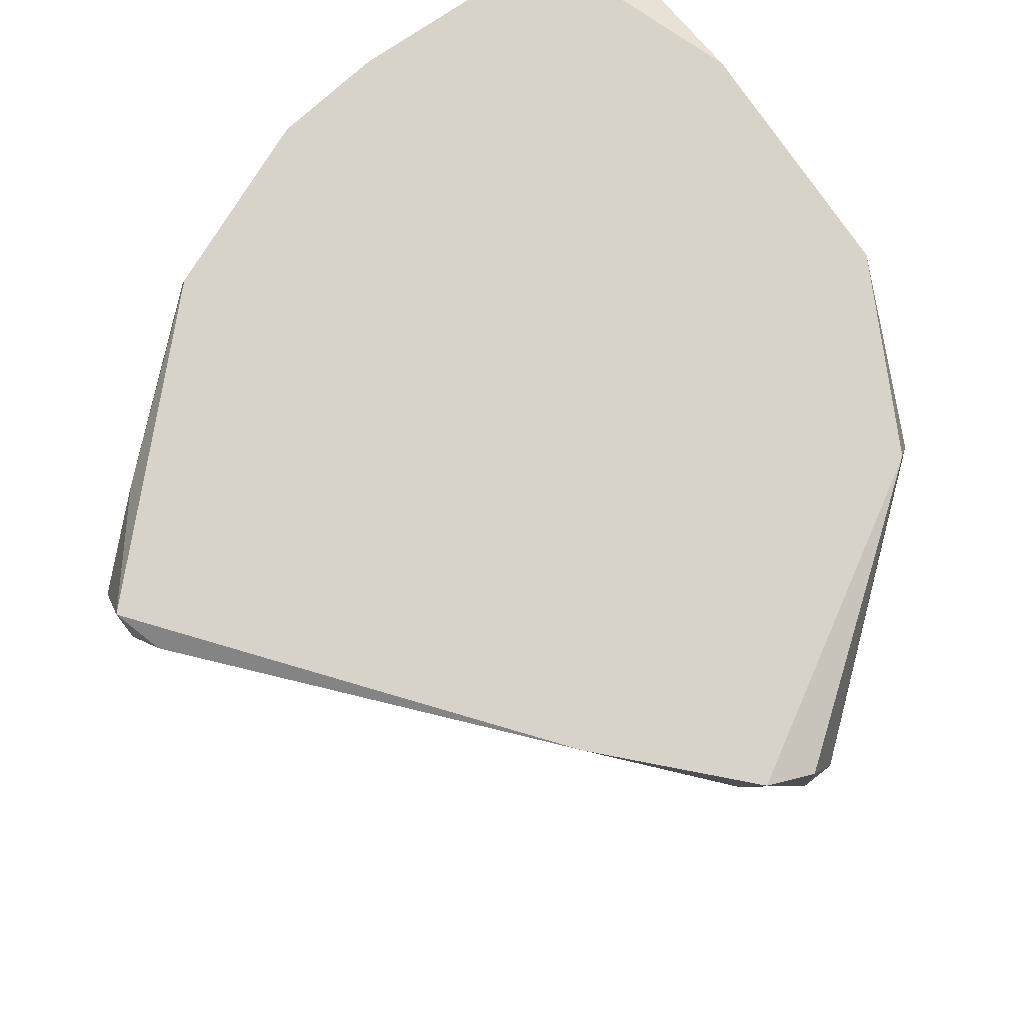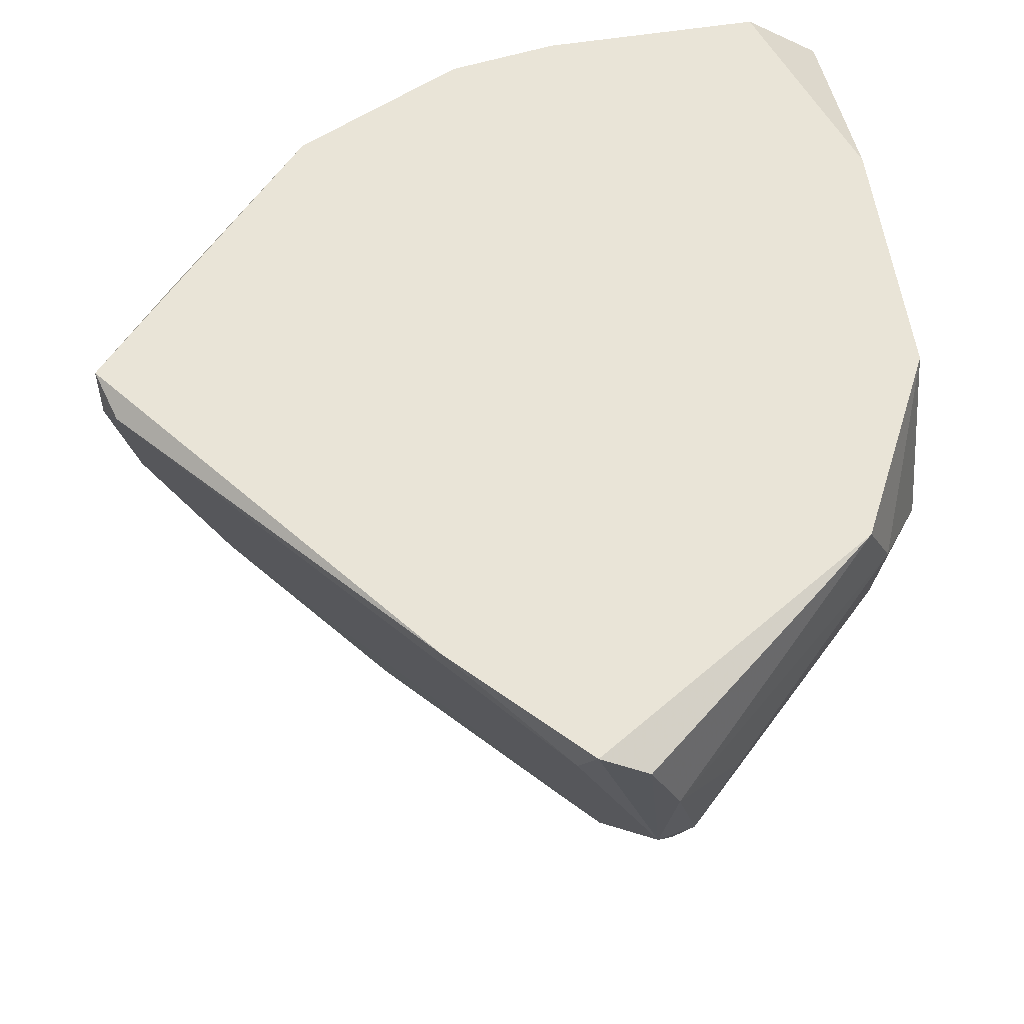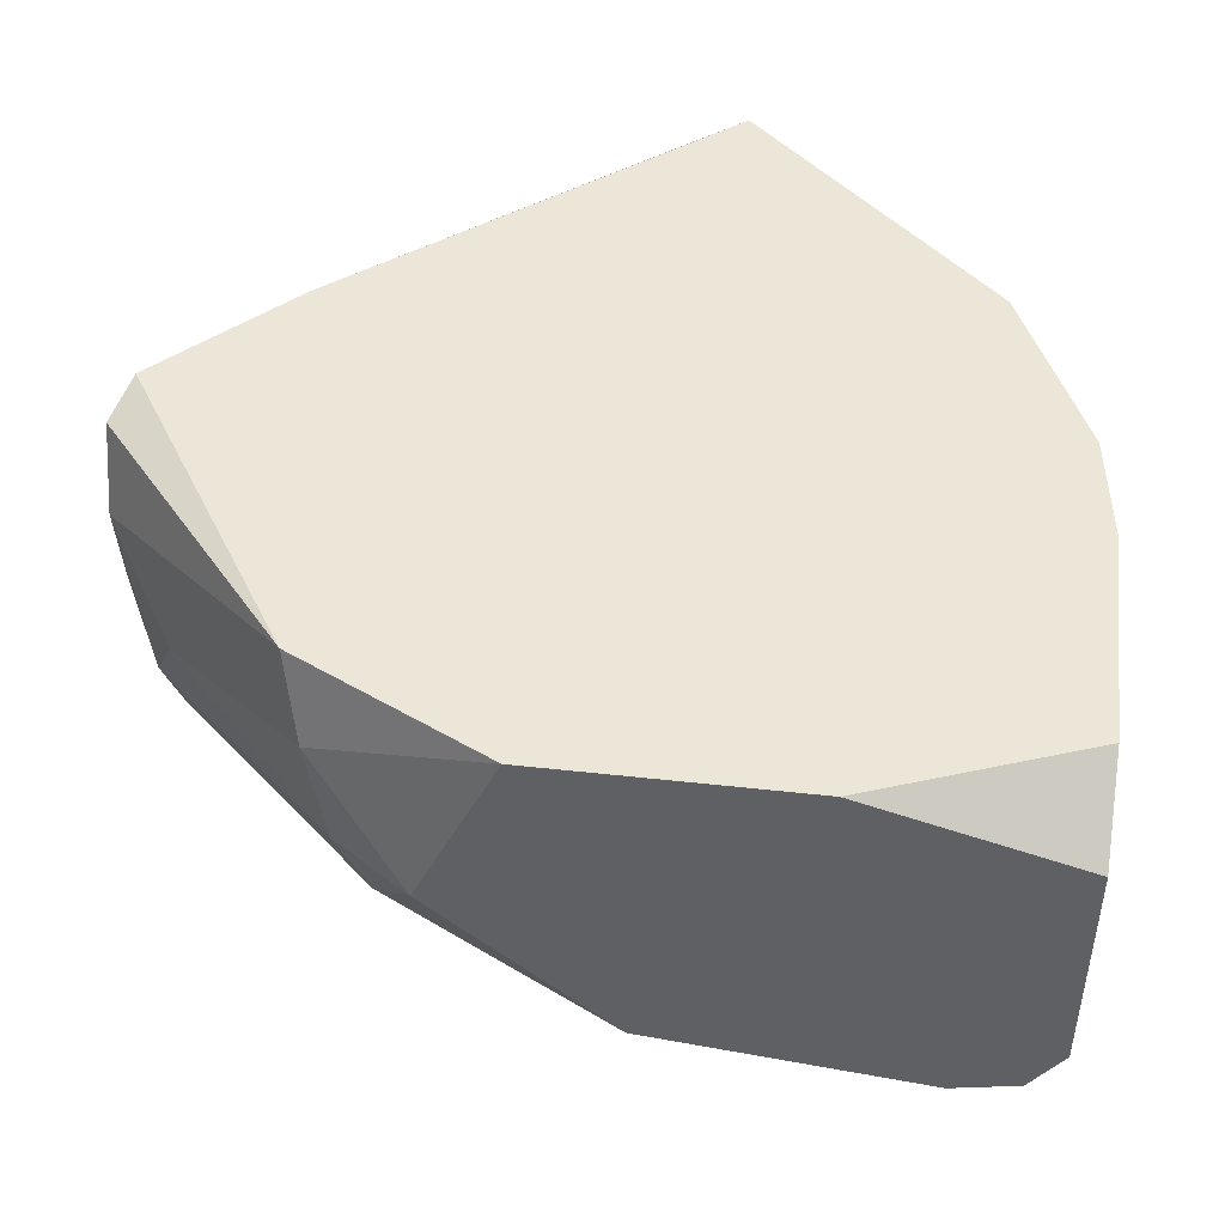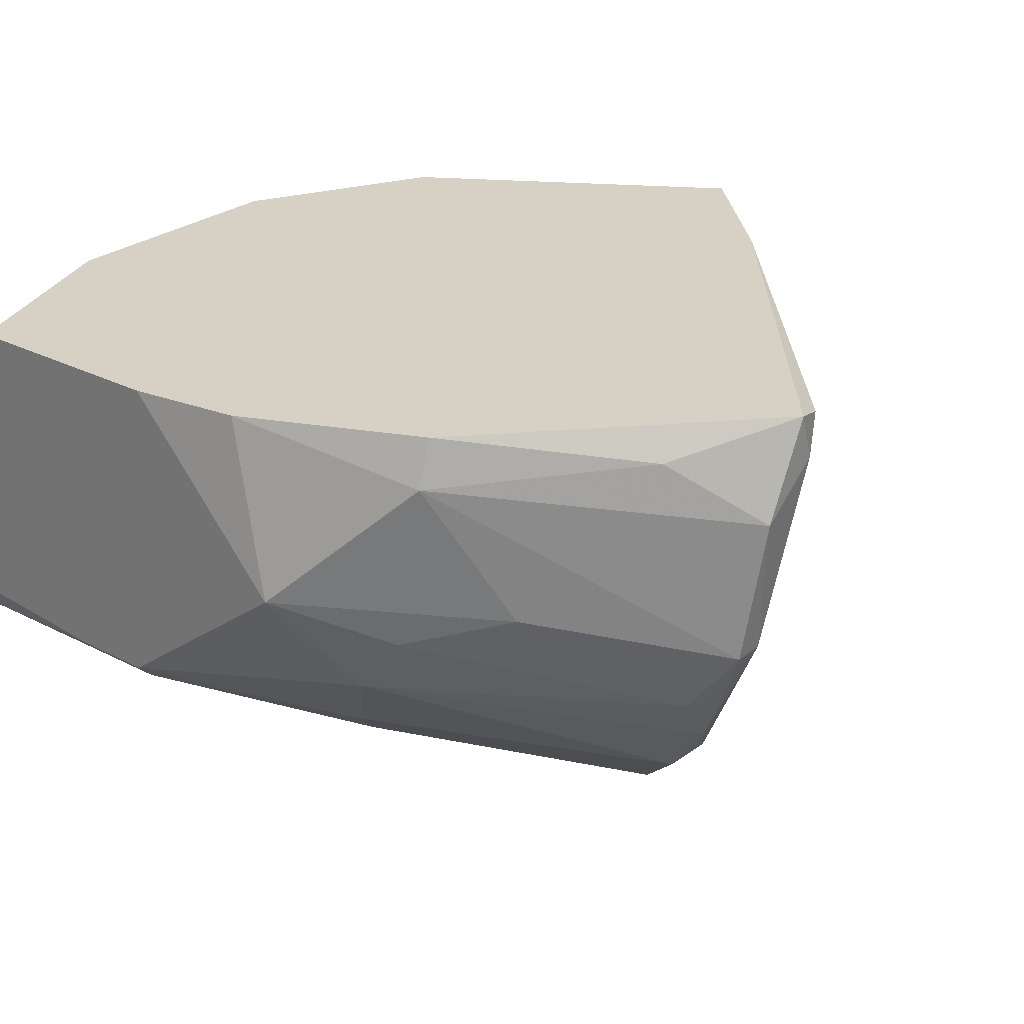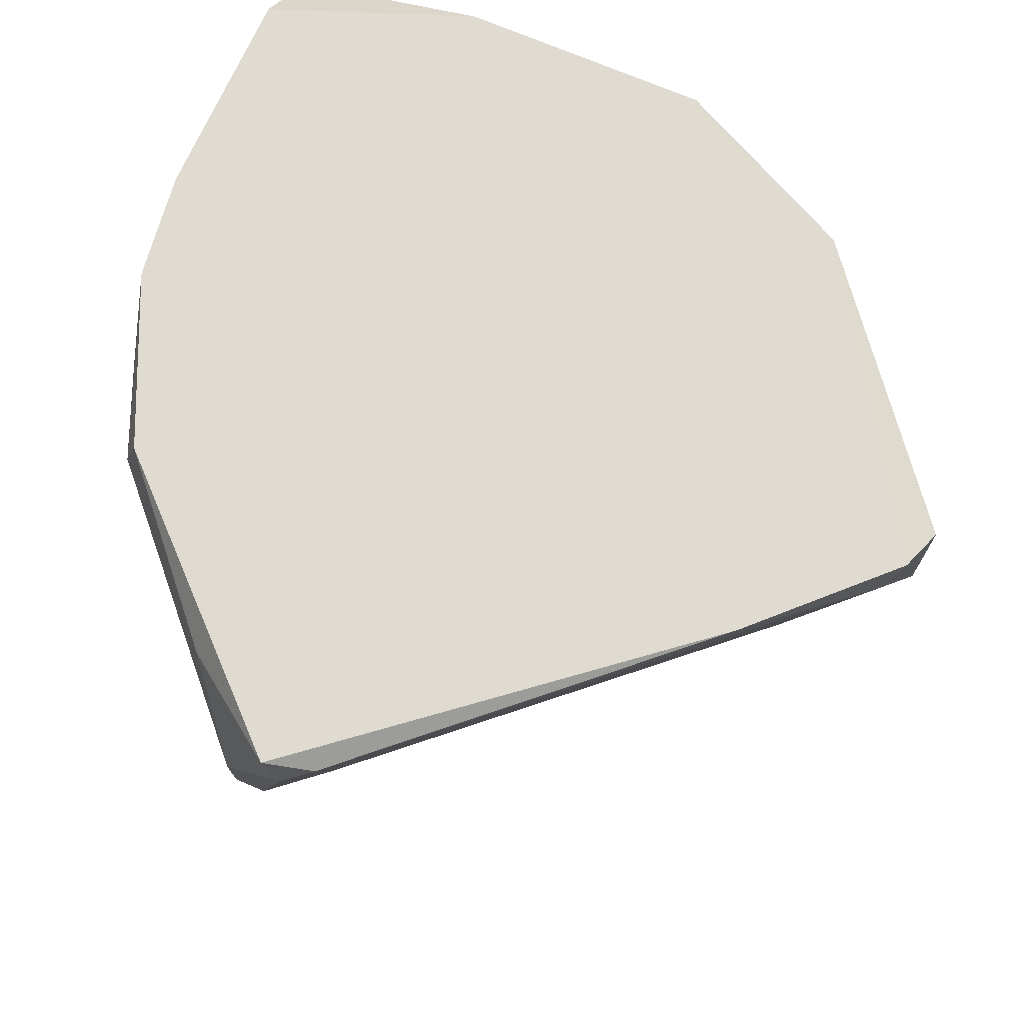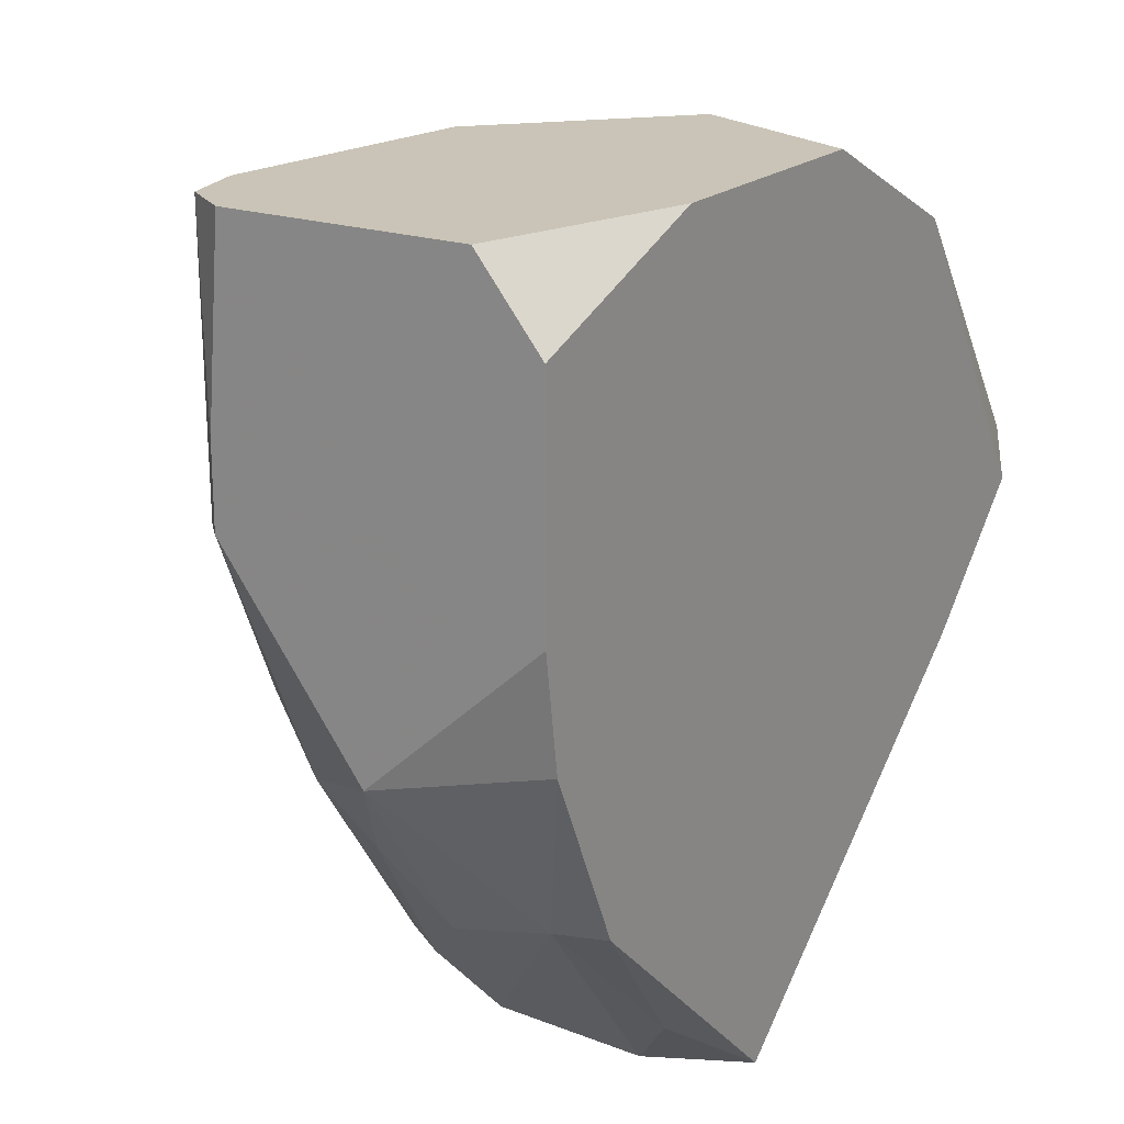
<metadata>
{"format":"obj","ext":"obj","renderer":"f3d","projection":"perspective","resolution":1024,"background":"white","views":[{"elev":76.5,"azim":-124.1,"up":"+Y"},{"elev":60.9,"azim":-98.9,"up":"+Y"},{"elev":46.5,"azim":7.2,"up":"+Y"},{"elev":26.8,"azim":129.1,"up":"+Y"},{"elev":70.1,"azim":-156.5,"up":"+Y"},{"elev":19.9,"azim":122.8,"up":"+Z"}]}
</metadata>
<code>
v -0.02842 -0.01867 0.000229
v -0.01483 -0.0148 0.01478
v -0.01483 -0.03129 -0.009466
v 0.01621 -0.00218 -0.01723
v 0.01621 -0.01673 -0.01238
v 0.01621 -0.01286 -0.01529
v -0.000284 -0.02352 -0.02597
v -0.000284 0.000731 -0.03179
v -0.02939 -0.002183 -0.006562
v -0.02939 -0.0148 0.001197
v 0.0133 -0.02158 -0.009471
v 0.001654 -0.02449 -0.02499
v 0.001654 -0.01383 -0.03082
v -0.03133 -0.000243 -0.002685
v -0.03133 -0.01091 -0.001712
v -0.03133 -0.005095 -0.000744
v -0.01774 -0.004123 0.01478
v -0.001254 -0.002183 -0.03179
v -0.001254 -0.02837 -0.02111
v -0.001254 -0.01964 0.01867
v -0.02065 -0.02837 -0.003653
v -0.02065 -0.02837 -0.005594
v -0.004167 -0.03031 -0.0182
v -0.00707 0.000731 0.01867
v 0.02107 0.000728 0.000229
v 0.02107 0.000728 0.01381
v 0.02107 -0.003155 0.01867
v 0.02107 -0.01867 0.00702
v 0.02107 -0.01867 0.002165
v 0.02107 -0.0177 0.01867
v 0.02107 -0.009946 -0.009471
v 0.009419 -0.02546 -0.003658
v 0.004573 -0.0177 -0.02791
v 0.006511 -0.001212 -0.02693
v -0.02453 -0.02449 -0.003653
v -0.02744 -0.009946 0.004111
v 0.003598 -0.01382 -0.03082
v 0.003598 -0.0274 0.000229
v 0.01524 -0.02158 0.01867
v 0.01524 0.000728 -0.01723
v -0.0158 -0.03031 -0.005594
v -0.0158 -0.0177 0.01187
v 0.000685 -0.0274 0.003138
v -0.03036 0.000731 -0.005594
v 0.01233 -0.01091 -0.02111
v -0.01677 -0.01091 0.01478
v -0.01871 0.000731 0.01284
v 0.01136 -0.02352 -0.008498
v -0.003198 -0.000243 -0.03082
v 0.00845 0.000728 0.01867
v -0.006101 -0.02449 0.009929
v -0.006101 -0.02643 0.006052
v -0.006101 -0.03129 -0.01432
v -0.008044 -0.03129 -0.01626
v -0.0226 -0.02546 -0.000744
v -0.0226 0.000731 -0.01335
v 0.02009 0.000728 -0.006562
v 0.02009 -0.01964 0.002165
v -0.01095 -0.02061 0.01284
v -0.01095 -0.03129 -0.008493
v 0.01912 -0.02061 0.01867
v 0.002629 -0.005095 -0.03179
v 0.002629 -0.02061 -0.02791
v -0.01192 -0.009946 0.01867
f 13 37 63
f 27 24 39
f 27 28 31
f 27 31 26
f 39 24 64
f 15 14 44
f 39 64 20
f 24 44 47
f 44 14 47
f 18 49 8
f 24 26 8
f 44 24 8
f 27 39 61
f 39 20 51
f 40 8 57
f 32 61 38
f 61 39 38
f 11 12 5
f 61 32 58
f 15 44 9
f 49 7 9
f 40 57 4
f 57 31 4
f 18 8 62
f 4 37 62
f 64 24 17
f 24 47 17
f 14 15 16
f 47 14 16
f 15 10 16
f 17 47 16
f 15 9 35
f 9 7 35
f 7 54 35
f 54 22 35
f 28 27 30
f 27 61 30
f 61 28 30
f 24 27 50
f 27 26 50
f 26 24 50
f 32 23 19
f 7 12 19
f 54 7 19
f 23 54 19
f 10 15 1
f 55 42 1
f 15 35 1
f 35 55 1
f 64 17 46
f 51 20 59
f 42 55 59
f 23 32 53
f 32 38 53
f 38 60 53
f 60 54 53
f 54 23 53
f 33 37 45
f 4 31 45
f 37 4 45
f 39 51 52
f 41 60 52
f 20 64 2
f 1 42 2
f 10 1 2
f 64 46 2
f 46 10 2
f 42 59 2
f 59 20 2
f 55 35 21
f 35 22 21
f 51 59 21
f 59 55 21
f 52 51 21
f 41 52 21
f 26 31 25
f 8 26 25
f 31 57 25
f 57 8 25
f 60 38 43
f 38 39 43
f 39 52 43
f 52 60 43
f 49 18 13
f 7 49 13
f 18 62 13
f 62 37 13
f 22 54 3
f 54 60 3
f 60 41 3
f 21 22 3
f 41 21 3
f 31 28 29
f 28 61 29
f 5 31 29
f 11 5 29
f 61 58 29
f 58 11 29
f 12 11 48
f 11 58 48
f 58 32 48
f 32 19 48
f 19 12 48
f 16 10 36
f 17 16 36
f 46 17 36
f 10 46 36
f 5 33 6
f 31 5 6
f 33 45 6
f 45 31 6
f 8 49 56
f 44 8 56
f 49 9 56
f 9 44 56
f 8 40 34
f 40 4 34
f 62 8 34
f 4 62 34
f 37 33 63
f 12 7 63
f 33 5 63
f 5 12 63
f 7 13 63

</code>
